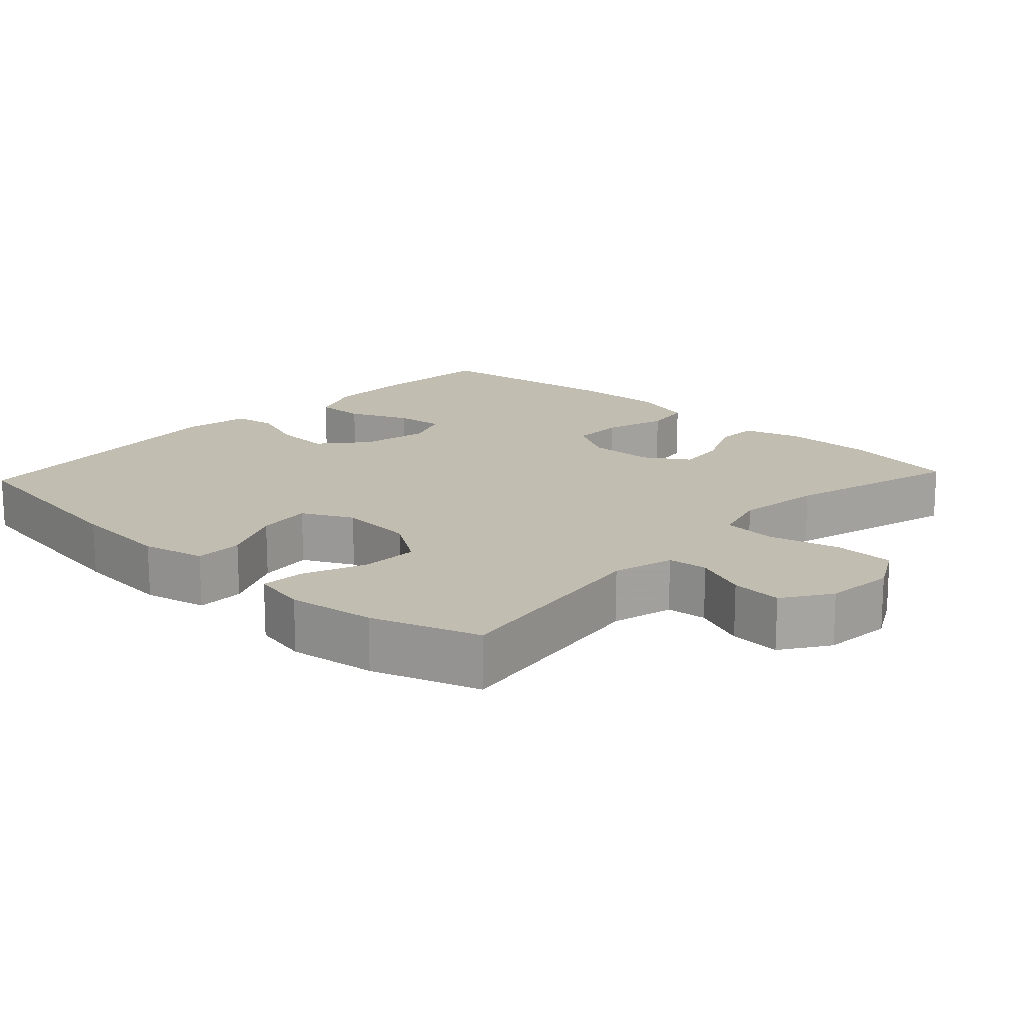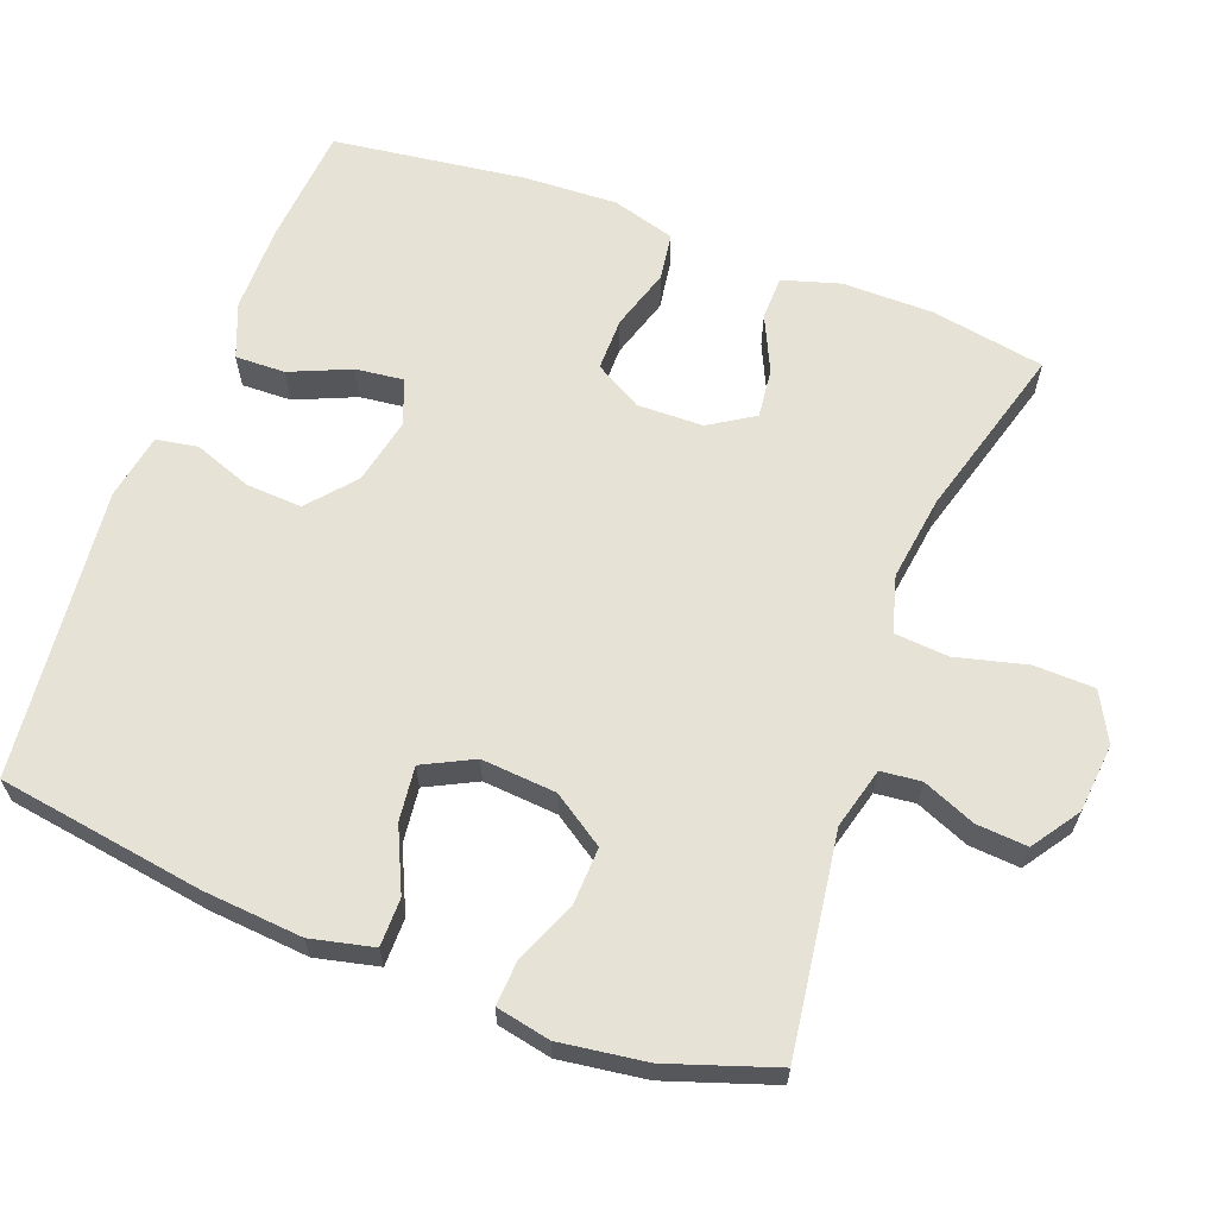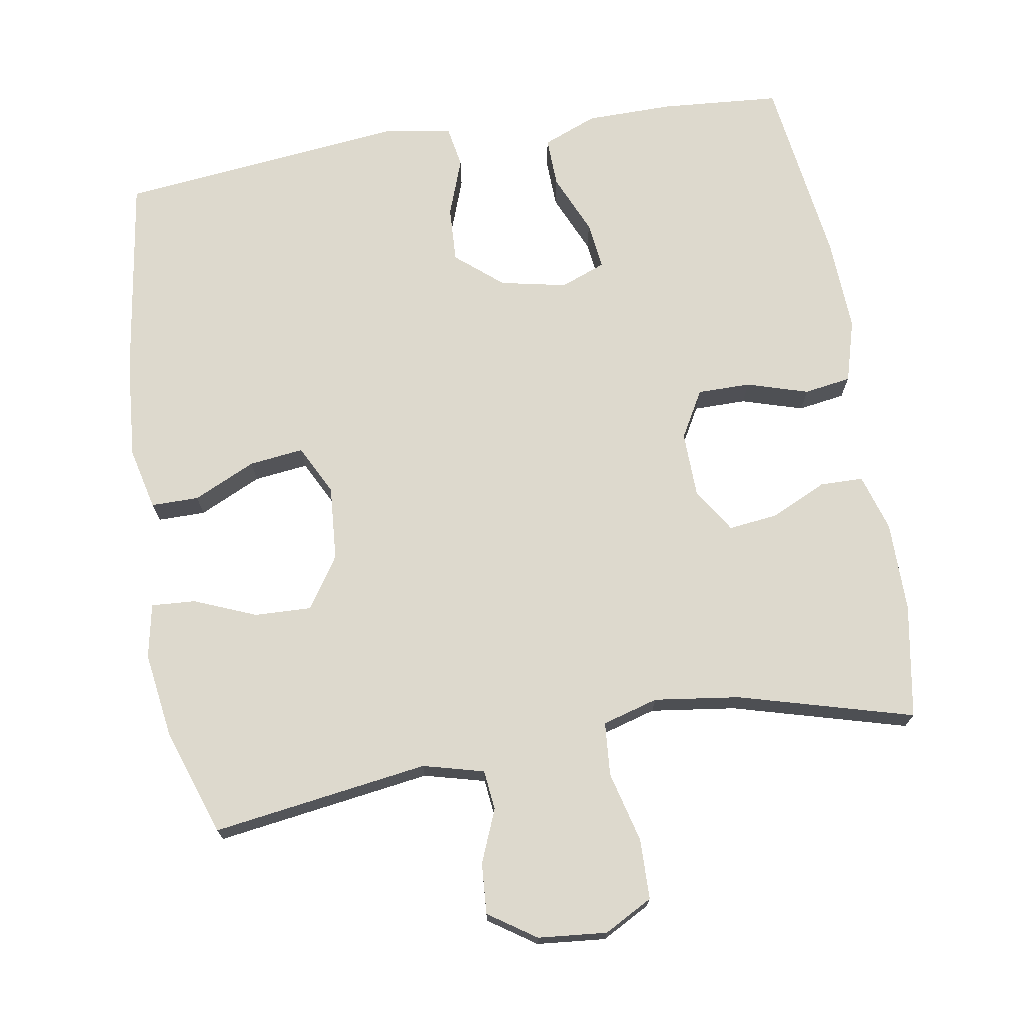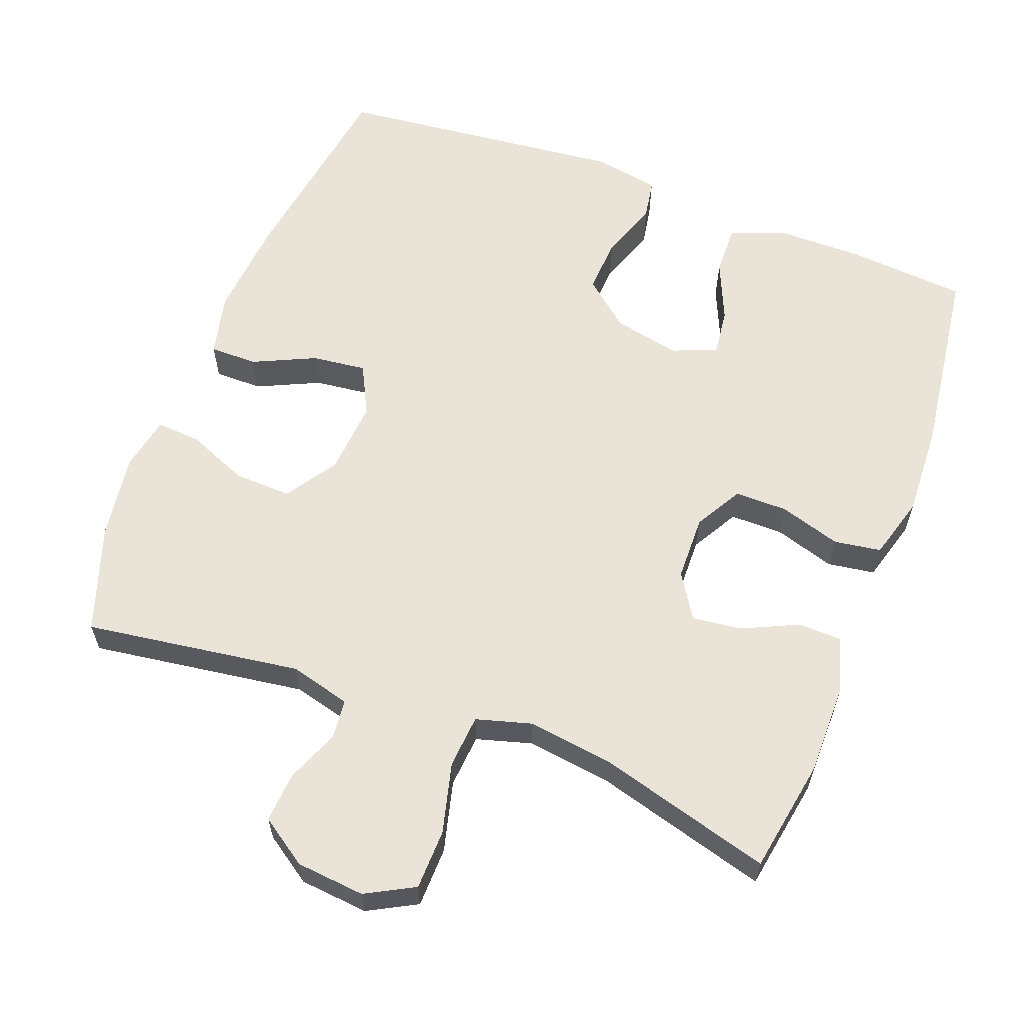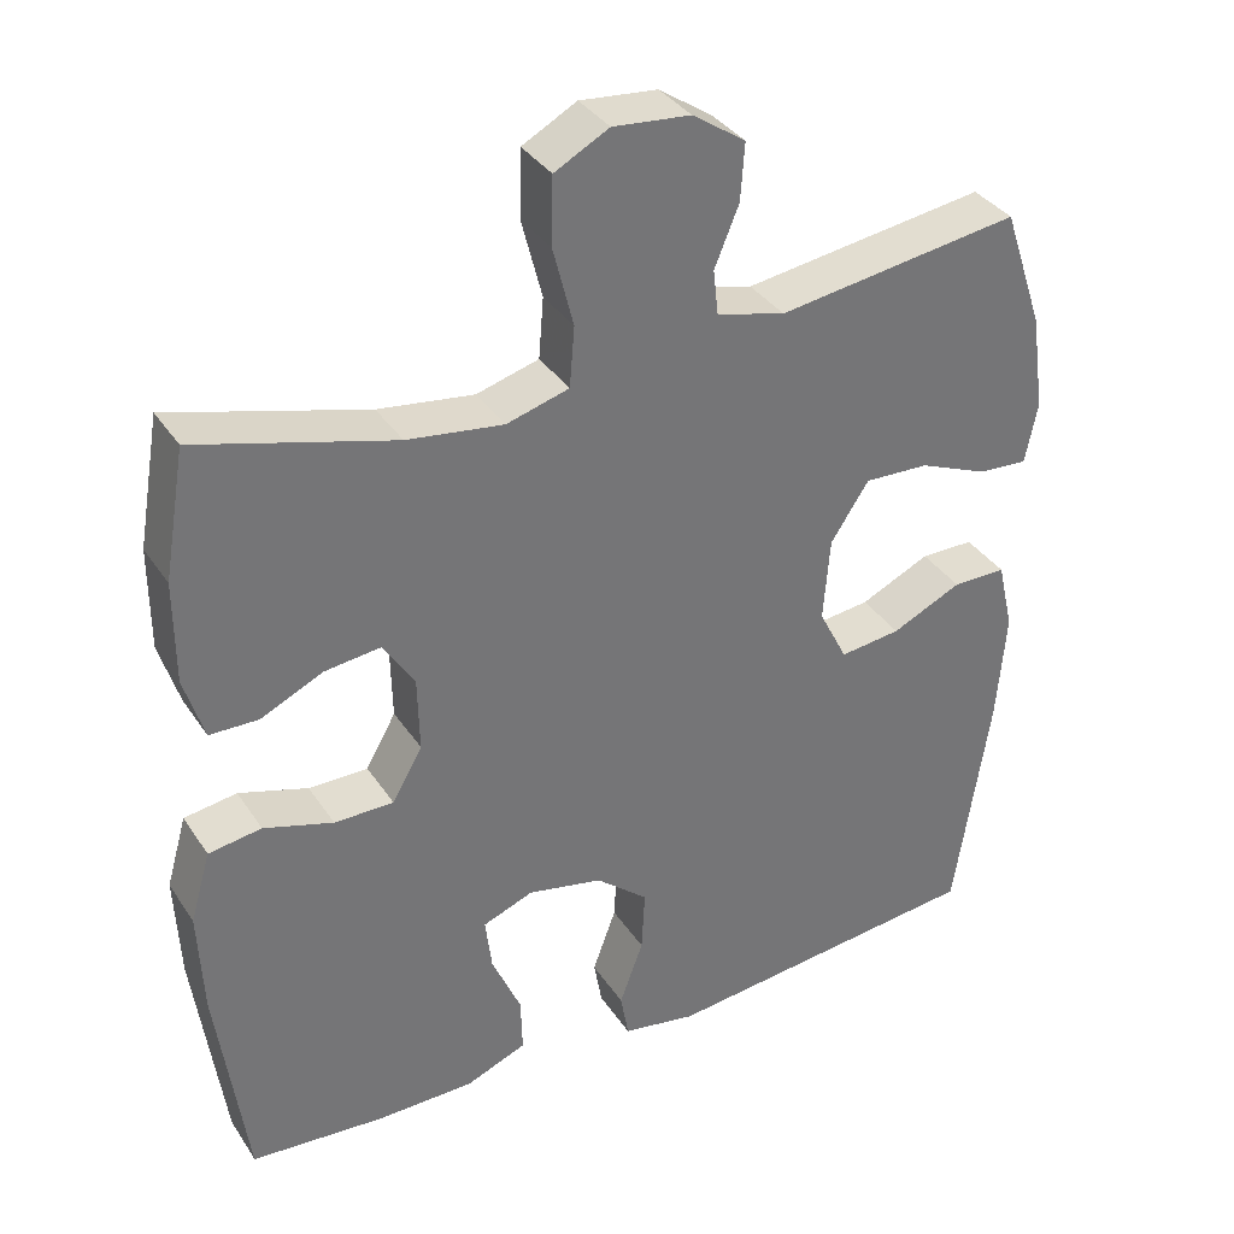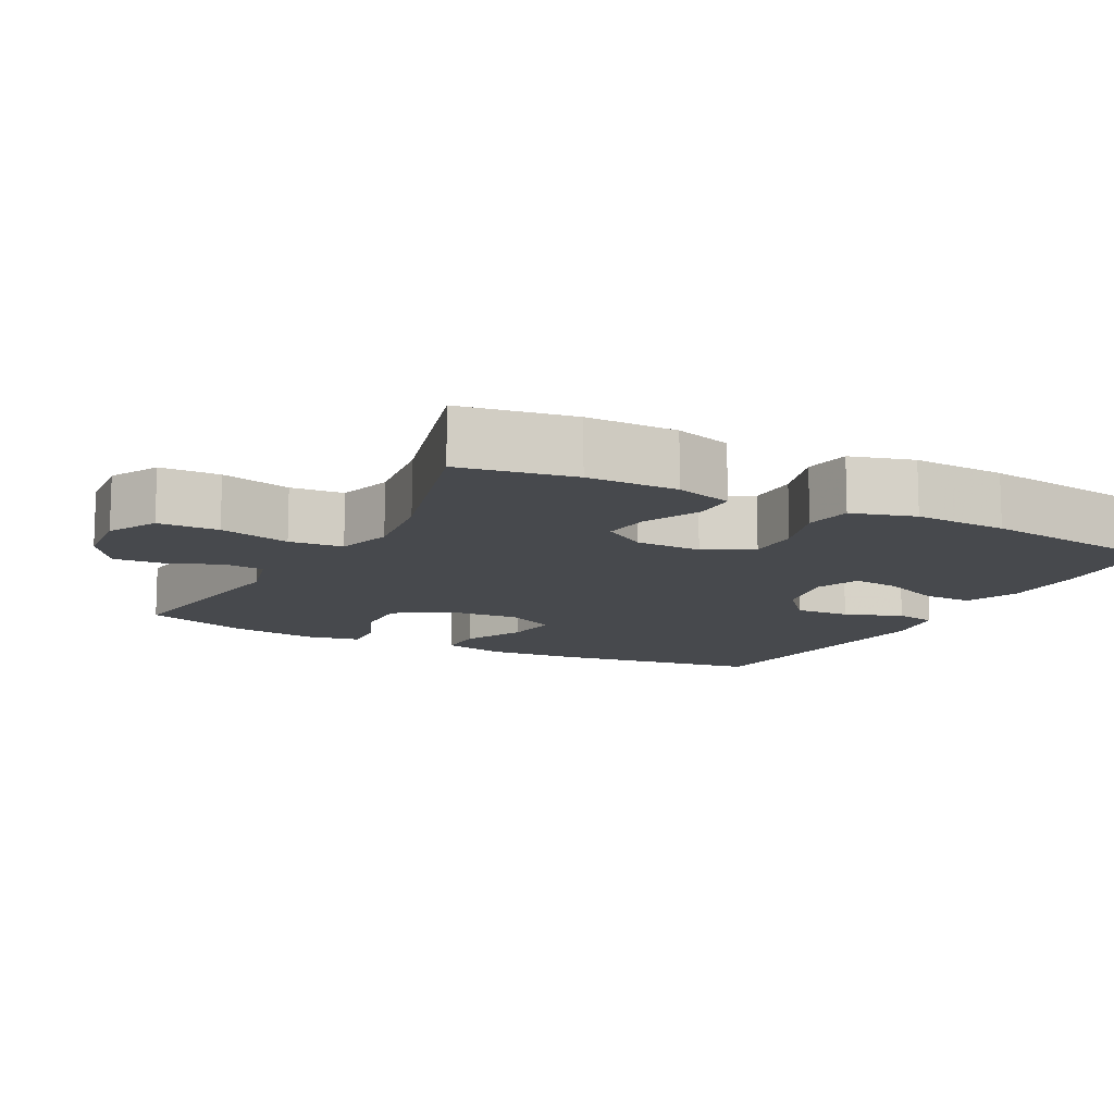
<metadata>
{"format":"obj","ext":"obj","renderer":"f3d","projection":"perspective","resolution":1024,"background":"white","views":[{"elev":16.7,"azim":-47.0,"up":"+Y"},{"elev":63.6,"azim":-69.2,"up":"+Y"},{"elev":71.9,"azim":-9.5,"up":"+Y"},{"elev":60.9,"azim":20.8,"up":"+Y"},{"elev":35.4,"azim":151.0,"up":"+Z"},{"elev":-12.0,"azim":62.3,"up":"+Y"}]}
</metadata>
<code>
v 0.5 0.07 -0.5
v 0.335 0.07 -0.513
v 0.215 0.07 -0.512
v 0.14 0.07 -0.482
v 0.142 0.07 -0.413
v 0.178 0.07 -0.33
v 0.186 0.07 -0.264
v 0.124 0.07 -0.24
v 0.032 0.07 -0.259
v -0.032 0.07 -0.313
v -0.028 0.07 -0.39
v 0.001 0.07 -0.47
v -0.009 0.07 -0.527
v -0.1 0.07 -0.543
v -0.5 0.07 -0.5
v -0.543 0.07 -0.216
v -0.554 0.07 -0.079
v -0.534 0.07 0.007
v -0.468 0.07 0.007
v -0.382 0.07 -0.033
v -0.307 0.07 -0.042
v -0.272 0.07 0.027
v -0.28 0.07 0.13
v -0.327 0.07 0.201
v -0.406 0.07 0.198
v -0.491 0.07 0.163
v -0.552 0.07 0.159
v -0.567 0.07 0.234
v -0.55 0.07 0.353
v -0.5 0.07 0.5
v -0.201 0.07 0.457
v -0.117 0.07 0.479
v -0.111 0.07 0.534
v -0.141 0.07 0.607
v -0.146 0.07 0.677
v -0.081 0.07 0.721
v 0.014 0.07 0.73
v 0.081 0.07 0.694
v 0.083 0.07 0.611
v 0.058 0.07 0.513
v 0.064 0.07 0.439
v 0.141 0.07 0.417
v 0.259 0.07 0.433
v 0.5 0.07 0.5
v 0.527 0.07 0.343
v 0.527 0.07 0.218
v 0.503 0.07 0.139
v 0.443 0.07 0.138
v 0.366 0.07 0.174
v 0.298 0.07 0.182
v 0.259 0.07 0.121
v 0.257 0.07 0.03
v 0.294 0.07 -0.035
v 0.367 0.07 -0.035
v 0.452 0.07 -0.009
v 0.517 0.07 -0.019
v 0.542 0.07 -0.106
v 0.536 0.07 -0.235
v 0.5 0 -0.5
v 0.335 0 -0.513
v 0.215 0 -0.512
v 0.14 0 -0.482
v 0.142 0 -0.413
v 0.178 0 -0.33
v 0.186 0 -0.264
v 0.124 0 -0.24
v 0.032 0 -0.259
v -0.032 0 -0.313
v -0.028 0 -0.39
v 0.001 0 -0.47
v -0.009 0 -0.527
v -0.1 0 -0.543
v -0.5 0 -0.5
v -0.543 0 -0.216
v -0.554 0 -0.079
v -0.534 0 0.007
v -0.468 0 0.007
v -0.382 0 -0.033
v -0.307 0 -0.042
v -0.272 0 0.027
v -0.28 0 0.13
v -0.327 0 0.201
v -0.406 0 0.198
v -0.491 0 0.163
v -0.552 0 0.159
v -0.567 0 0.234
v -0.55 0 0.353
v -0.5 0 0.5
v -0.201 0 0.457
v -0.117 0 0.479
v -0.111 0 0.534
v -0.141 0 0.607
v -0.146 0 0.677
v -0.081 0 0.721
v 0.014 0 0.73
v 0.081 0 0.694
v 0.083 0 0.611
v 0.058 0 0.513
v 0.064 0 0.439
v 0.141 0 0.417
v 0.259 0 0.433
v 0.5 0 0.5
v 0.527 0 0.343
v 0.527 0 0.218
v 0.503 0 0.139
v 0.443 0 0.138
v 0.366 0 0.174
v 0.298 0 0.182
v 0.259 0 0.121
v 0.257 0 0.03
v 0.294 0 -0.035
v 0.367 0 -0.035
v 0.452 0 -0.009
v 0.517 0 -0.019
v 0.542 0 -0.106
v 0.536 0 -0.235
f 54 55 56 57
f 53 54 57 58
f 46 47 48 49
f 46 49 50
f 43 44 45 46
f 42 43 46 50
f 41 42 50 51
f 37 38 39 40
f 37 40 41
f 36 37 41
f 33 34 35 36
f 32 33 36 41
f 31 32 41 51
f 25 26 27 28
f 24 25 28 29
f 17 18 19 20
f 17 20 21
f 16 17 21
f 15 16 21
f 14 15 21 22
f 11 12 13 14
f 10 11 14 22
f 3 4 5 6
f 3 6 7
f 2 3 7
f 53 58 1 2
f 52 53 2 7
f 51 52 7 8
f 31 51 8 9
f 24 29 30 31
f 23 24 31 9
f 9 10 22 23
f 115 114 113 112
f 116 115 112 111
f 107 106 105 104
f 108 107 104
f 104 103 102 101
f 108 104 101 100
f 109 108 100 99
f 98 97 96 95
f 99 98 95
f 99 95 94
f 94 93 92 91
f 99 94 91 90
f 109 99 90 89
f 86 85 84 83
f 87 86 83 82
f 78 77 76 75
f 79 78 75
f 79 75 74
f 79 74 73
f 80 79 73 72
f 72 71 70 69
f 80 72 69 68
f 64 63 62 61
f 65 64 61
f 65 61 60
f 60 59 116 111
f 65 60 111 110
f 66 65 110 109
f 67 66 109 89
f 89 88 87 82
f 67 89 82 81
f 81 80 68 67
f 1 59 60 2
f 2 60 61 3
f 3 61 62 4
f 4 62 63 5
f 5 63 64 6
f 6 64 65 7
f 7 65 66 8
f 8 66 67 9
f 9 67 68 10
f 10 68 69 11
f 11 69 70 12
f 12 70 71 13
f 13 71 72 14
f 14 72 73 15
f 15 73 74 16
f 16 74 75 17
f 17 75 76 18
f 18 76 77 19
f 19 77 78 20
f 20 78 79 21
f 21 79 80 22
f 22 80 81 23
f 23 81 82 24
f 24 82 83 25
f 25 83 84 26
f 26 84 85 27
f 27 85 86 28
f 28 86 87 29
f 29 87 88 30
f 30 88 89 31
f 31 89 90 32
f 32 90 91 33
f 33 91 92 34
f 34 92 93 35
f 35 93 94 36
f 36 94 95 37
f 37 95 96 38
f 38 96 97 39
f 39 97 98 40
f 40 98 99 41
f 41 99 100 42
f 42 100 101 43
f 43 101 102 44
f 44 102 103 45
f 45 103 104 46
f 46 104 105 47
f 47 105 106 48
f 48 106 107 49
f 49 107 108 50
f 50 108 109 51
f 51 109 110 52
f 52 110 111 53
f 53 111 112 54
f 54 112 113 55
f 55 113 114 56
f 56 114 115 57
f 57 115 116 58
f 58 116 59 1

</code>
